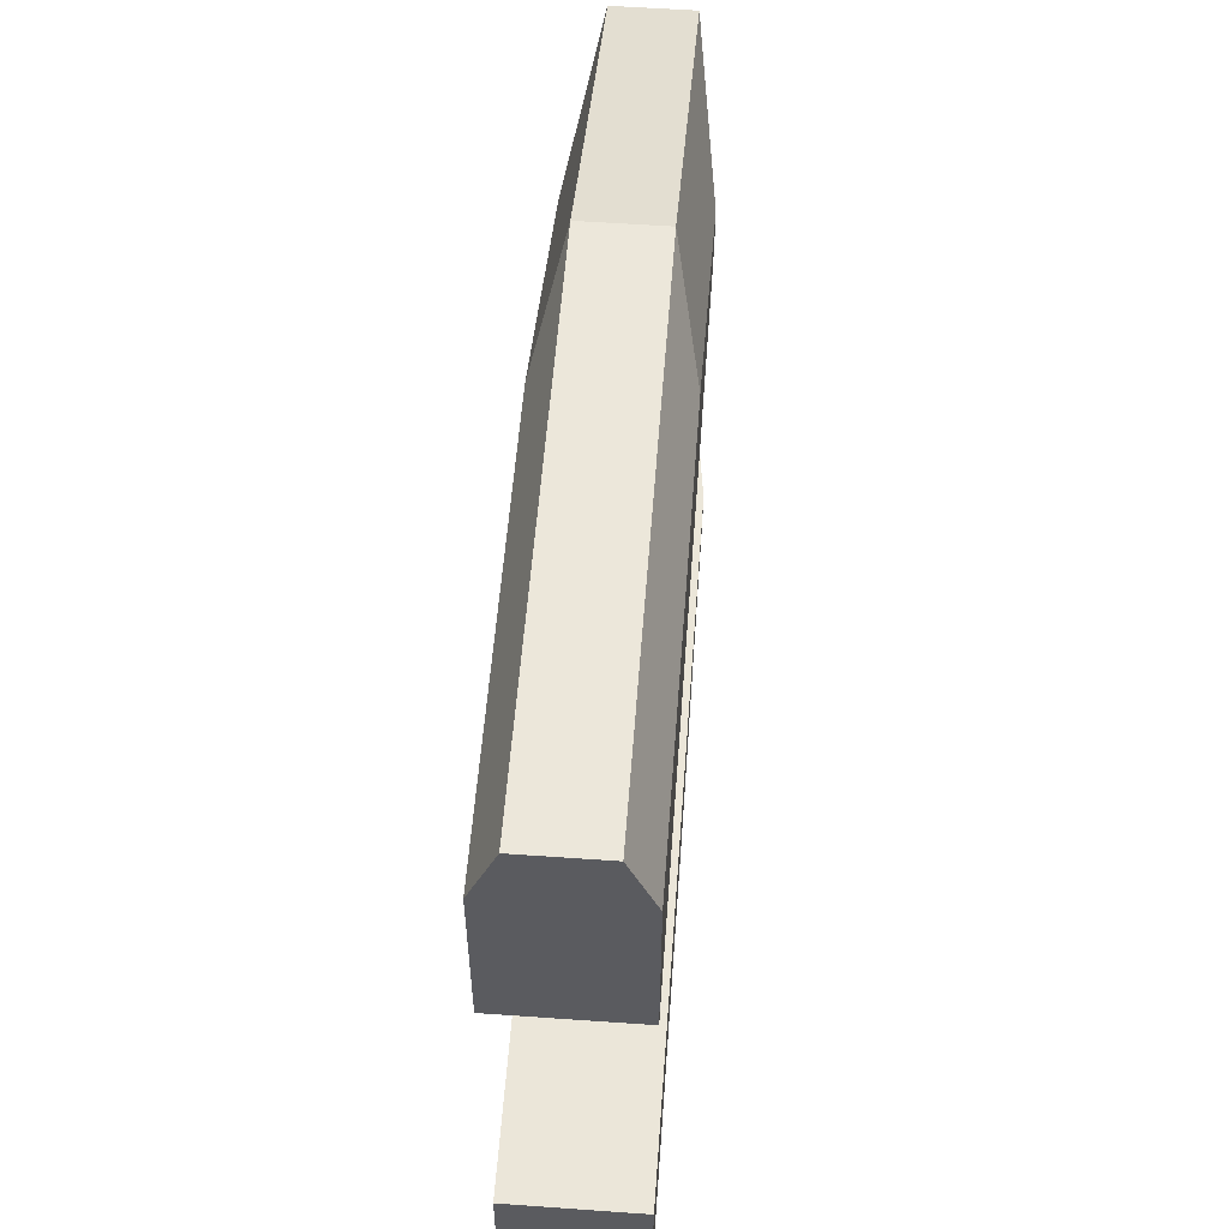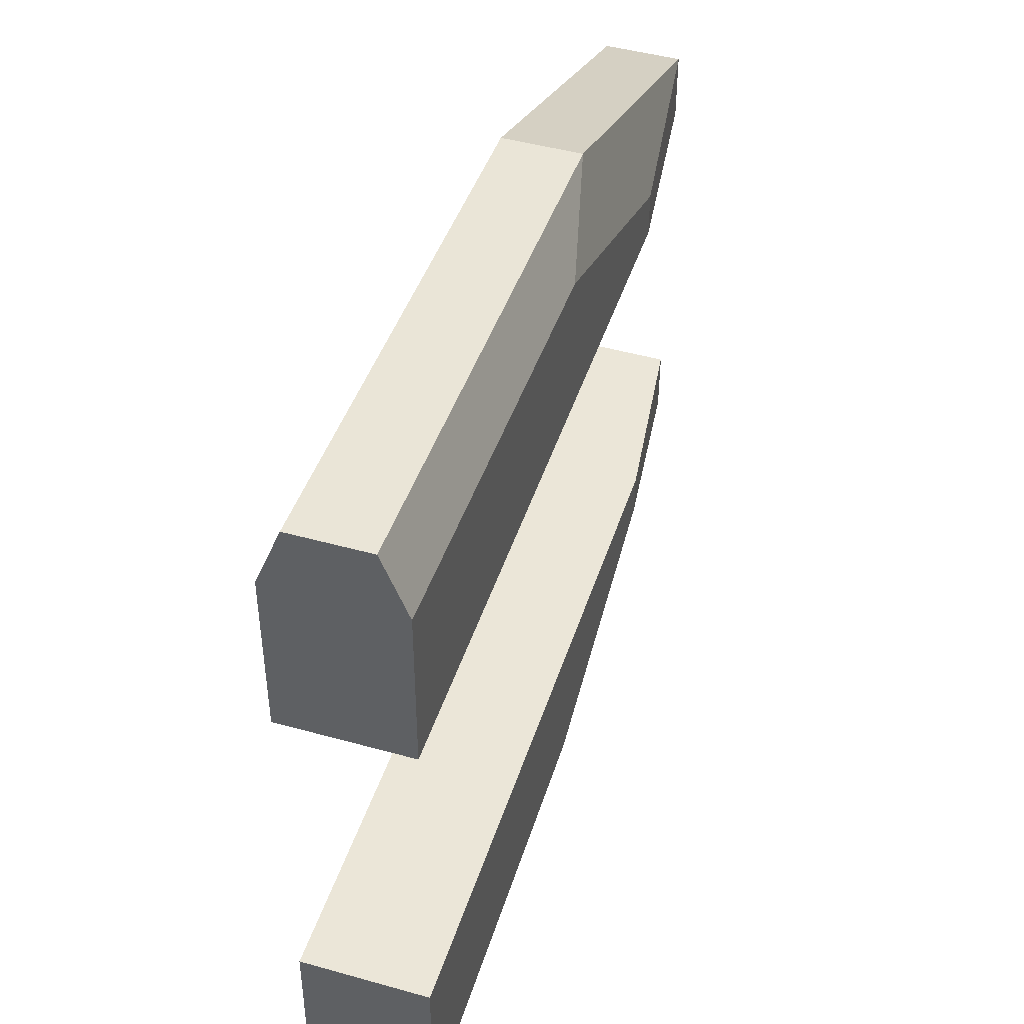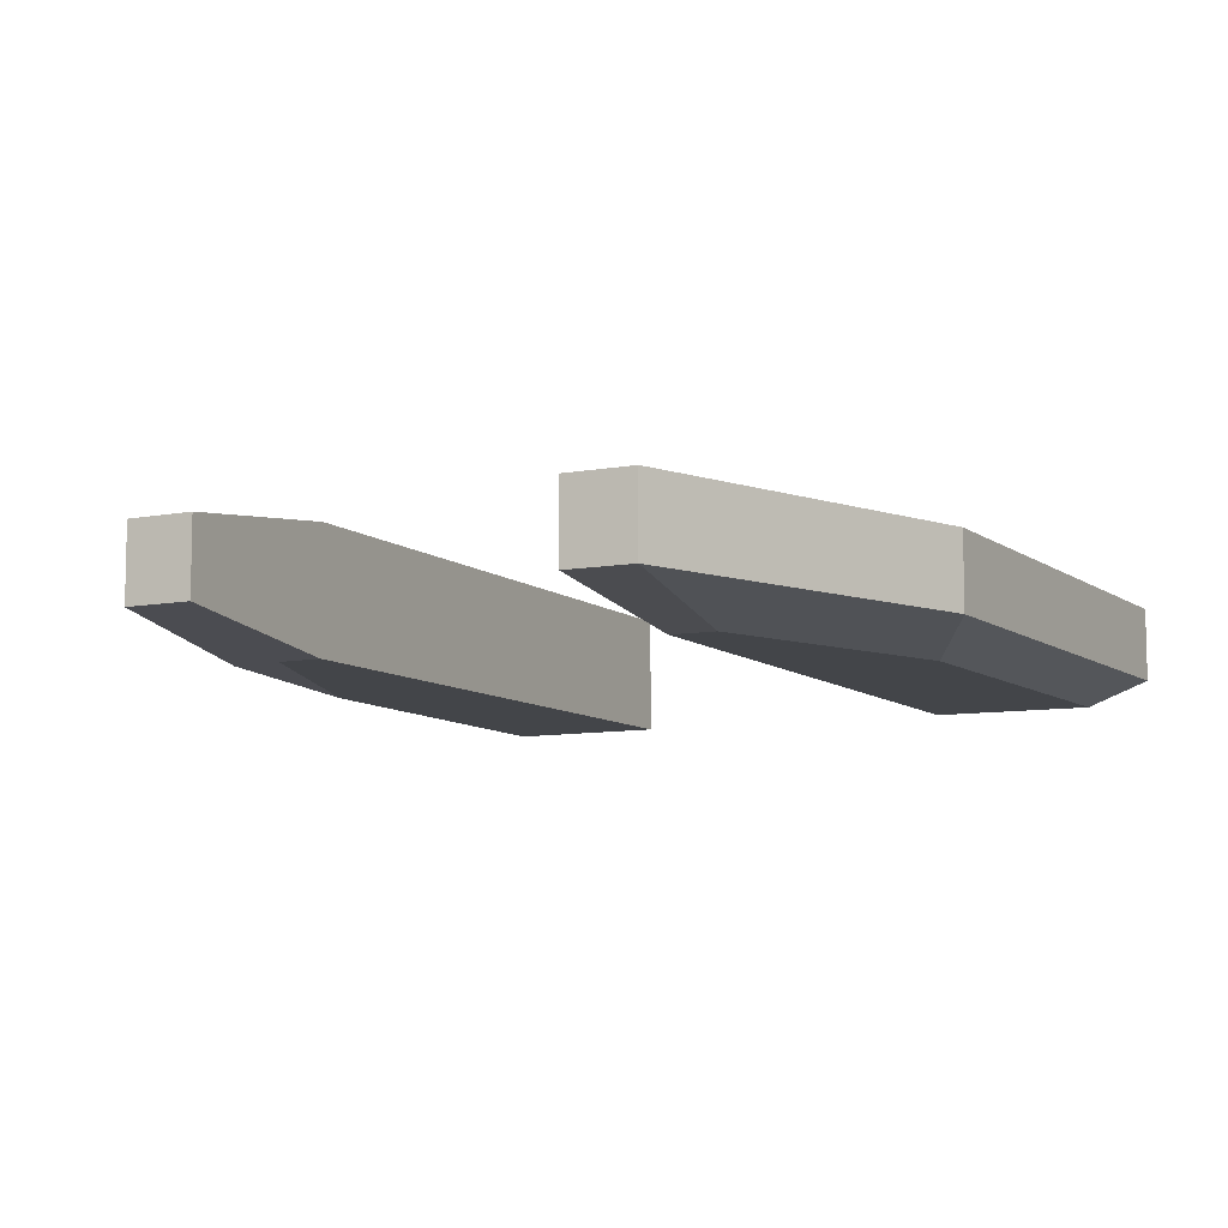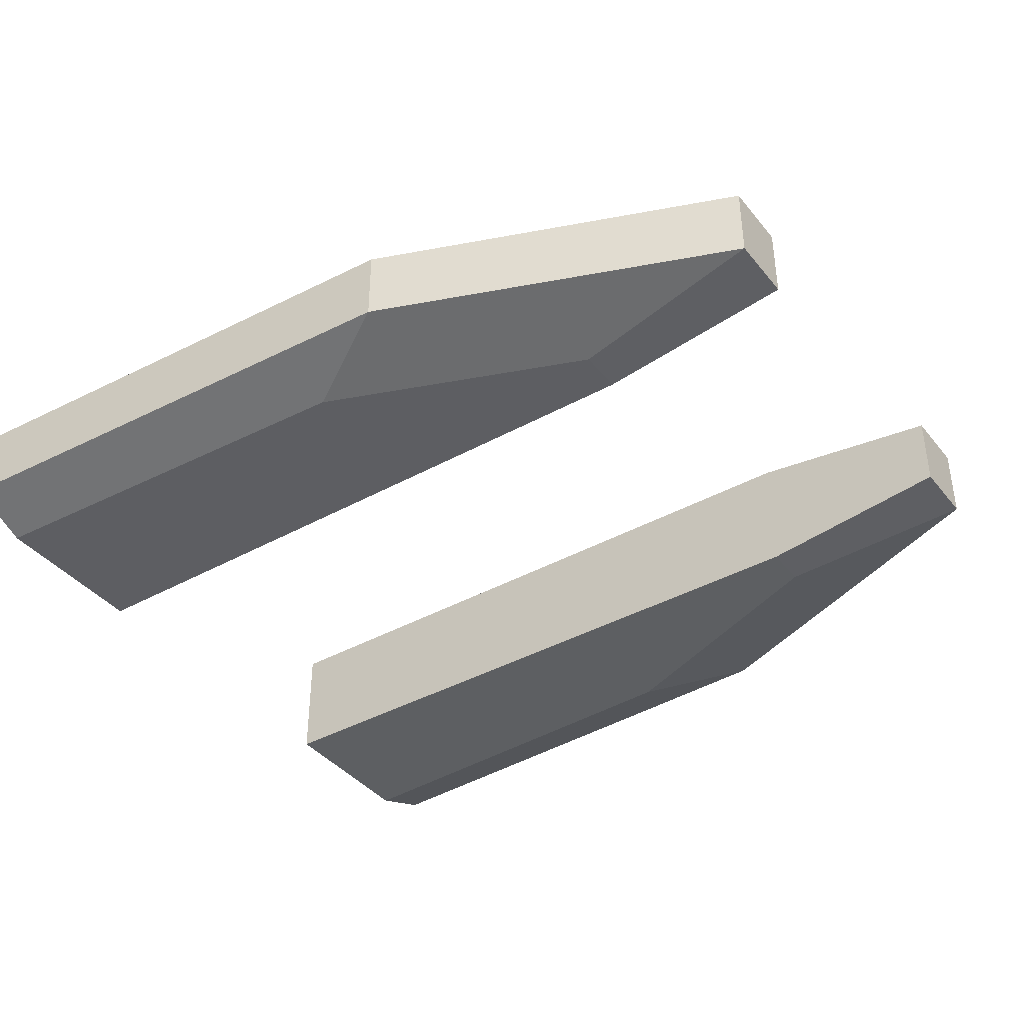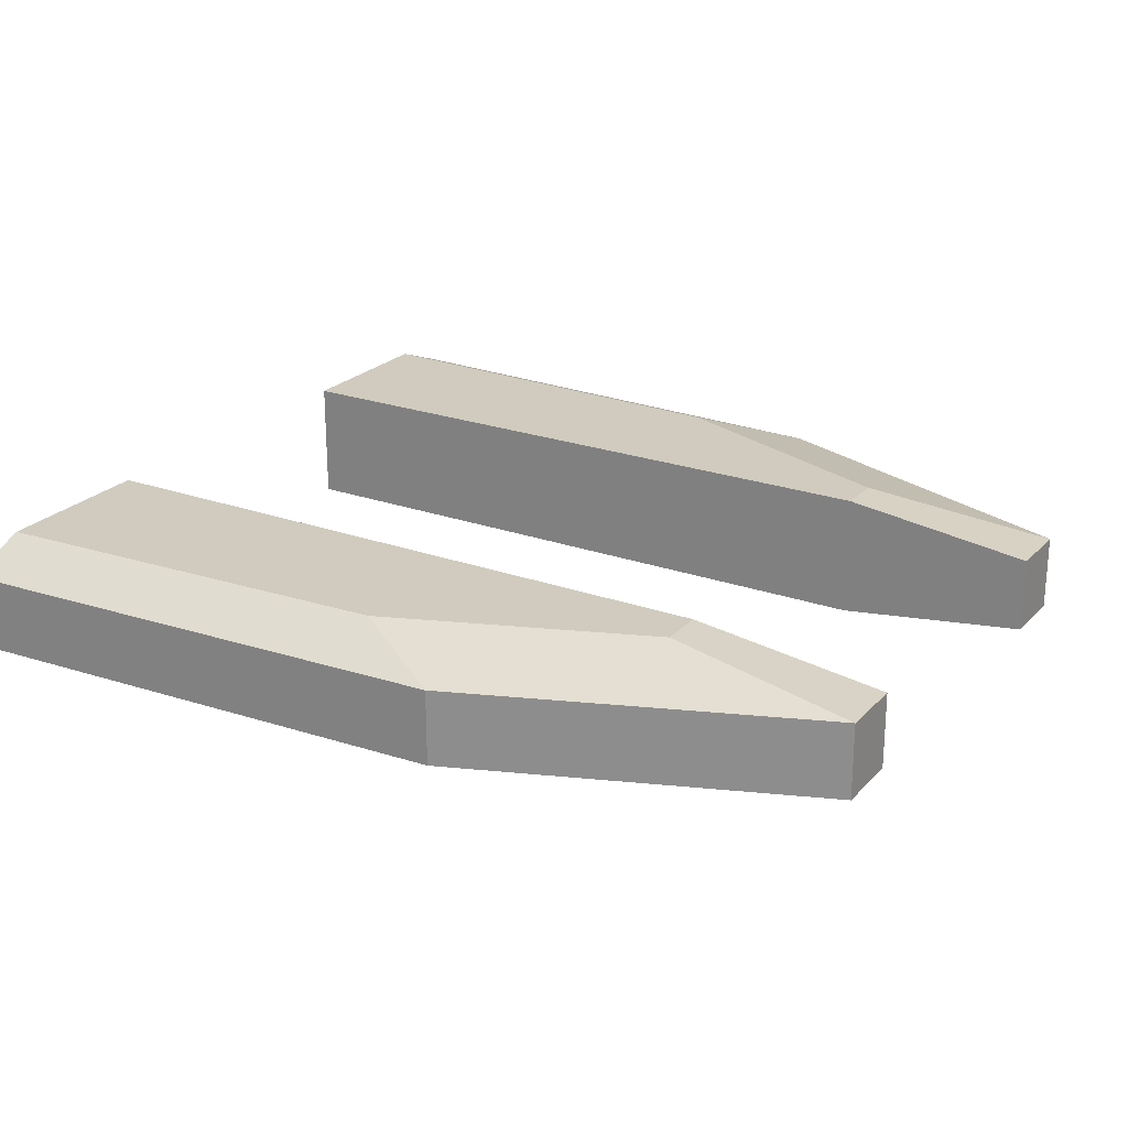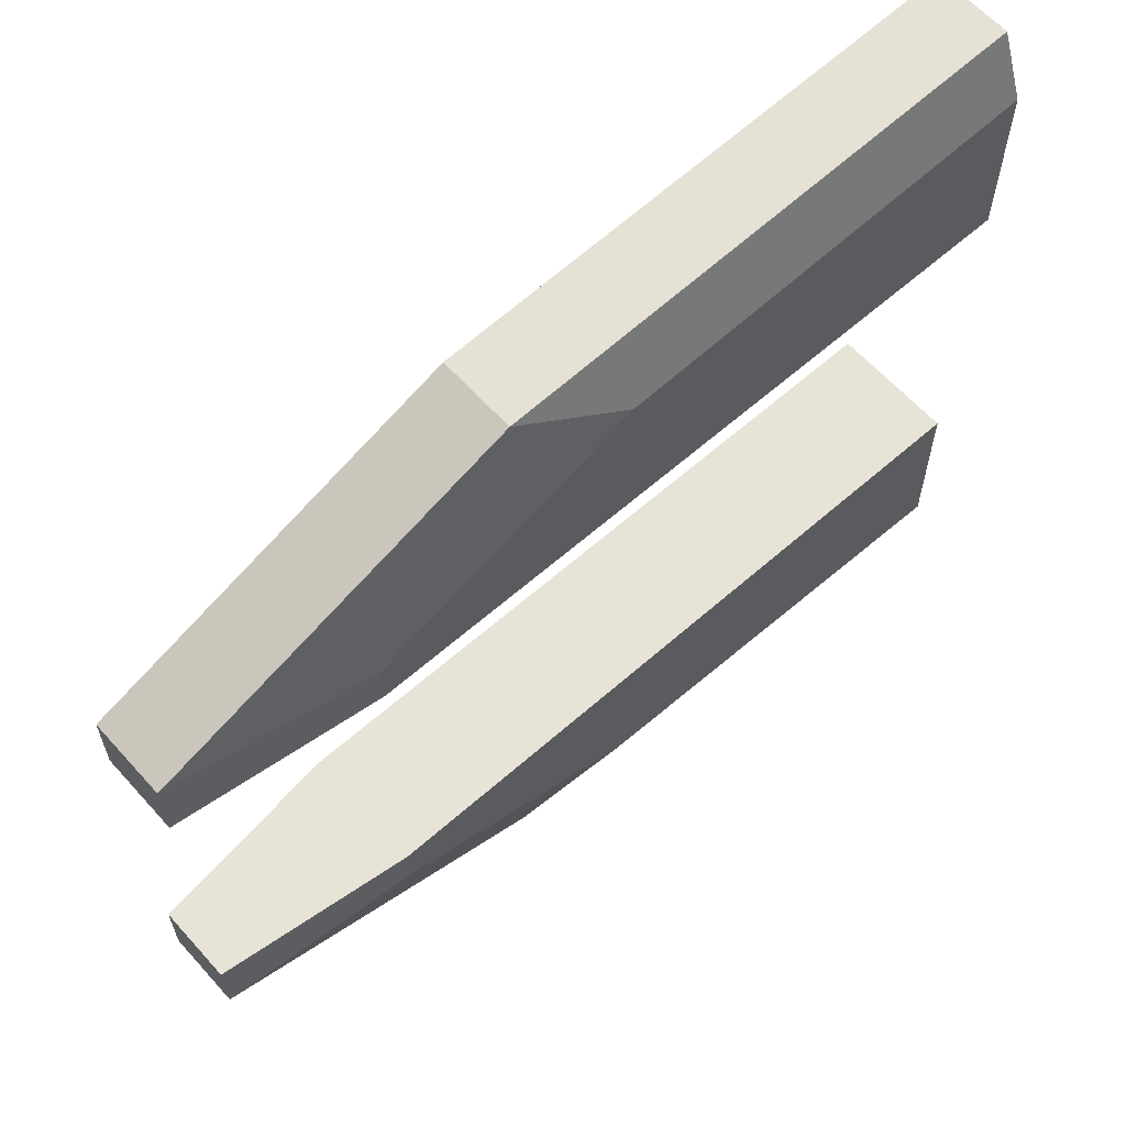
<metadata>
{"format":"obj","ext":"obj","renderer":"f3d","projection":"perspective","resolution":1024,"background":"white","views":[{"elev":57.0,"azim":94.2,"up":"+Z"},{"elev":46.2,"azim":107.7,"up":"+Z"},{"elev":-8.7,"azim":-63.4,"up":"+Y"},{"elev":-39.5,"azim":-145.4,"up":"+Y"},{"elev":23.3,"azim":-148.7,"up":"+Y"},{"elev":62.2,"azim":-41.8,"up":"+Z"}]}
</metadata>
<code>
o Front_Cube.001
v 6.318 -0.9915 -2.718
v 6.318 1.009 -2.725
v 6.318 1 2.799
v 6.318 -1 2.799
v 6.318 -1.002 -5.39
v 6.318 -0.6109 -6.405
v 6.318 0.5977 -6.408
v 6.318 0.9975 -5.396
v -7.715 -0.5958 -2.72
v -4.6 -0.9915 -2.718
v -4.6 1.009 -2.725
v -7.715 0.6128 -2.724
v -4.6 -0.9953 -3.443
v -7.715 -0.6002 -3.801
v -0.433 -1.001 -5.085
v -2.085 -0.6109 -6.02
v -0.4332 0.9989 -5.091
v -2.085 0.5977 -6.023
v -4.6 1.005 -3.449
v -7.715 0.6083 -3.805
v 6.318 1 5.47
v 6.318 0.6043 6.484
v 6.318 -0.6043 6.484
v 6.318 -1 5.47
v -7.715 0.6043 2.799
v -4.6 1 2.799
v -4.6 -1 2.799
v -7.715 -0.6043 2.799
v -4.6 1 3.523
v -7.715 0.6043 3.881
v -0.433 1 5.166
v -2.085 0.6043 6.099
v -0.433 -1 5.166
v -2.085 -0.6043 6.099
v -4.6 -1 3.523
v -7.715 -0.6043 3.881
f 20 14 9 12
f 7 6 16 18
f 11 2 8 17 19
f 1 10 13 15 5
f 18 16 14 20
f 4 3 21 22 23 24
f 11 12 9 10 1 2
f 36 30 25 28
f 23 22 32 34
f 27 4 24 33 35
f 3 26 29 31 21
f 34 32 30 36
f 27 28 25 26 3 4
f 19 17 18 20
f 15 13 14 16
f 11 19 20 12
f 13 10 9 14
f 17 8 7 18
f 5 15 16 6
f 35 33 34 36
f 31 29 30 32
f 27 35 36 28
f 29 26 25 30
f 33 24 23 34
f 21 31 32 22
f 2 1 5 6 7 8

</code>
